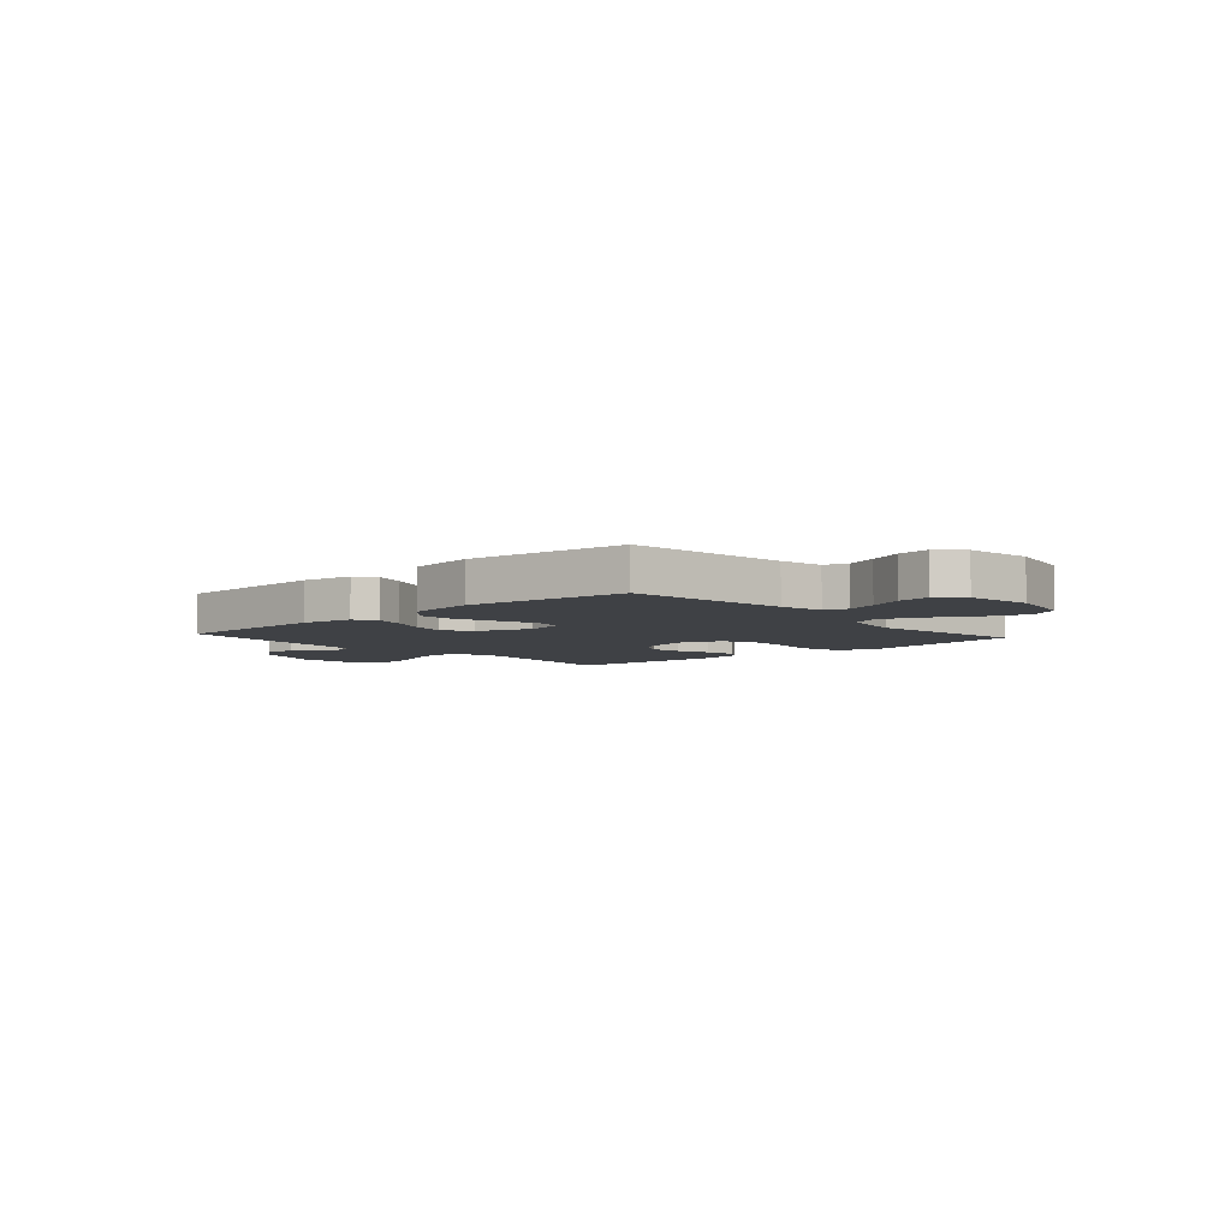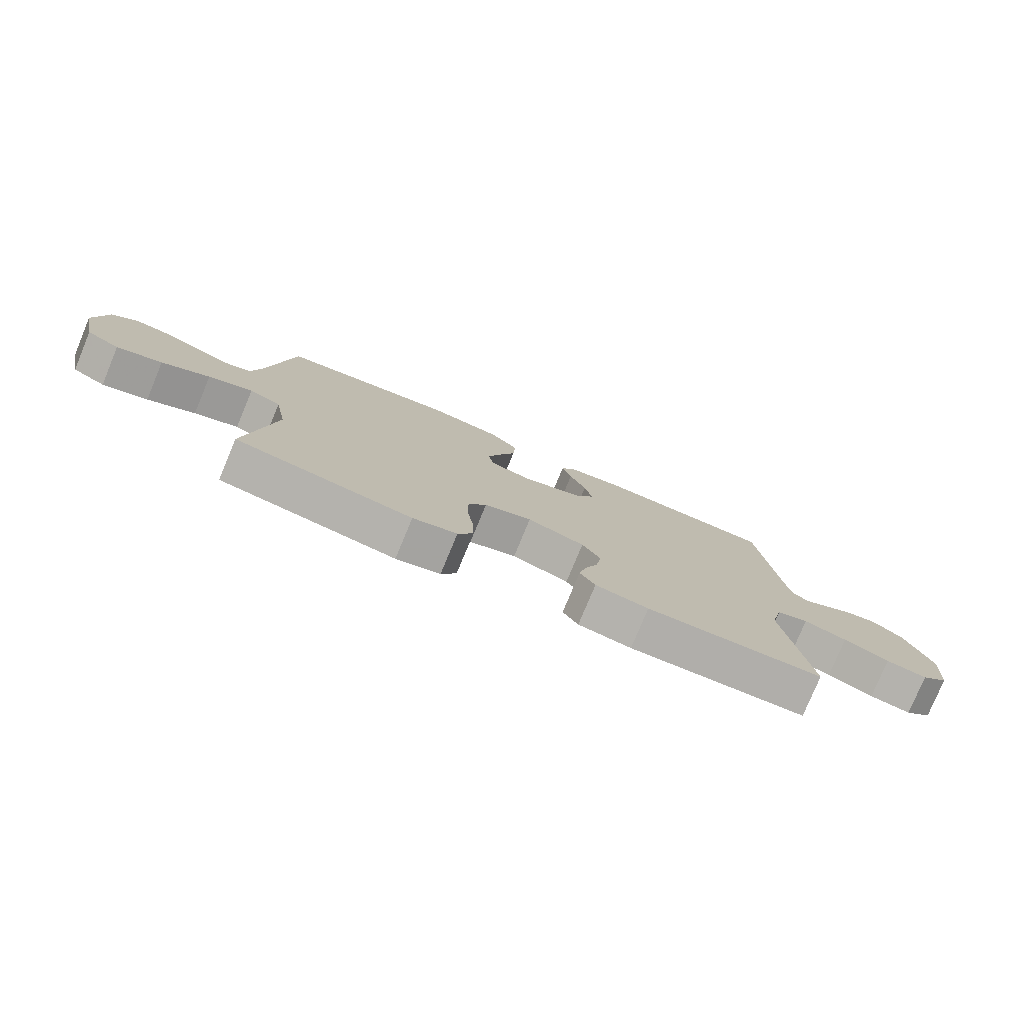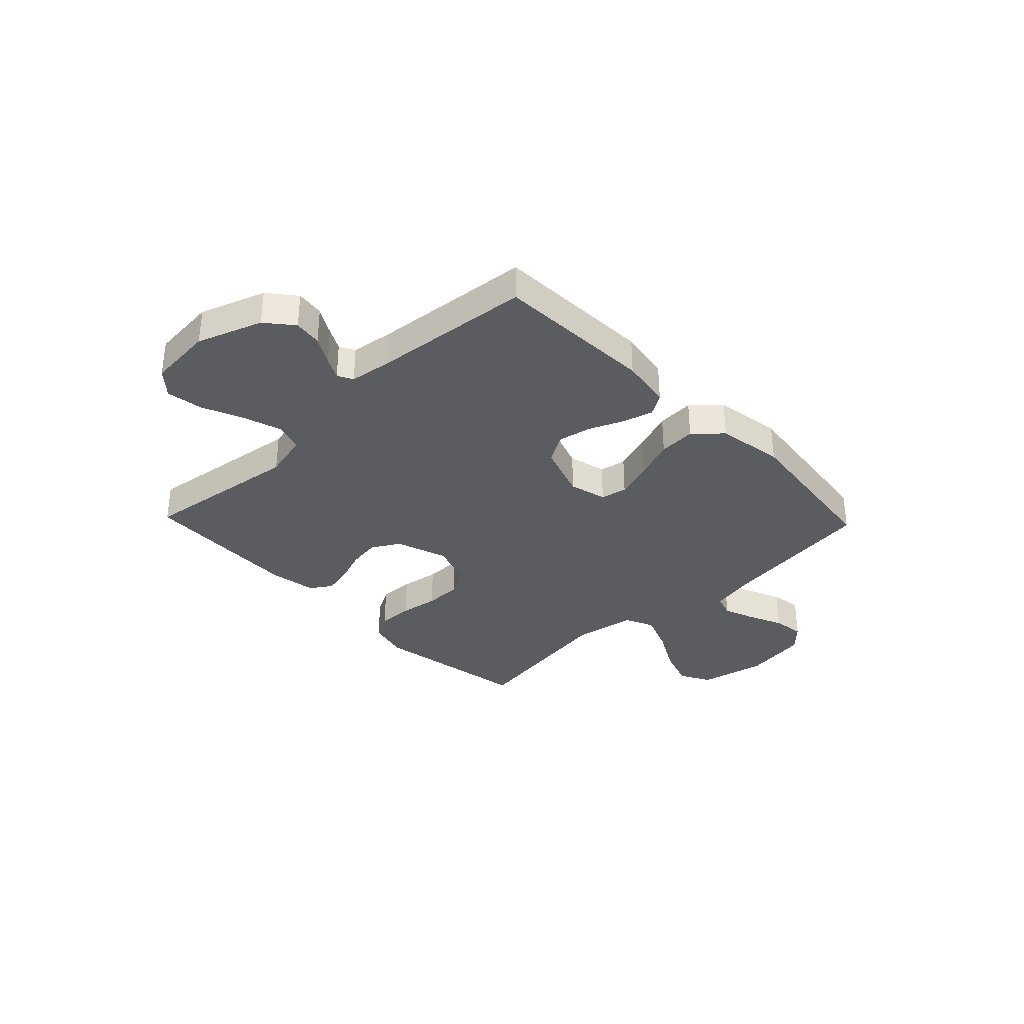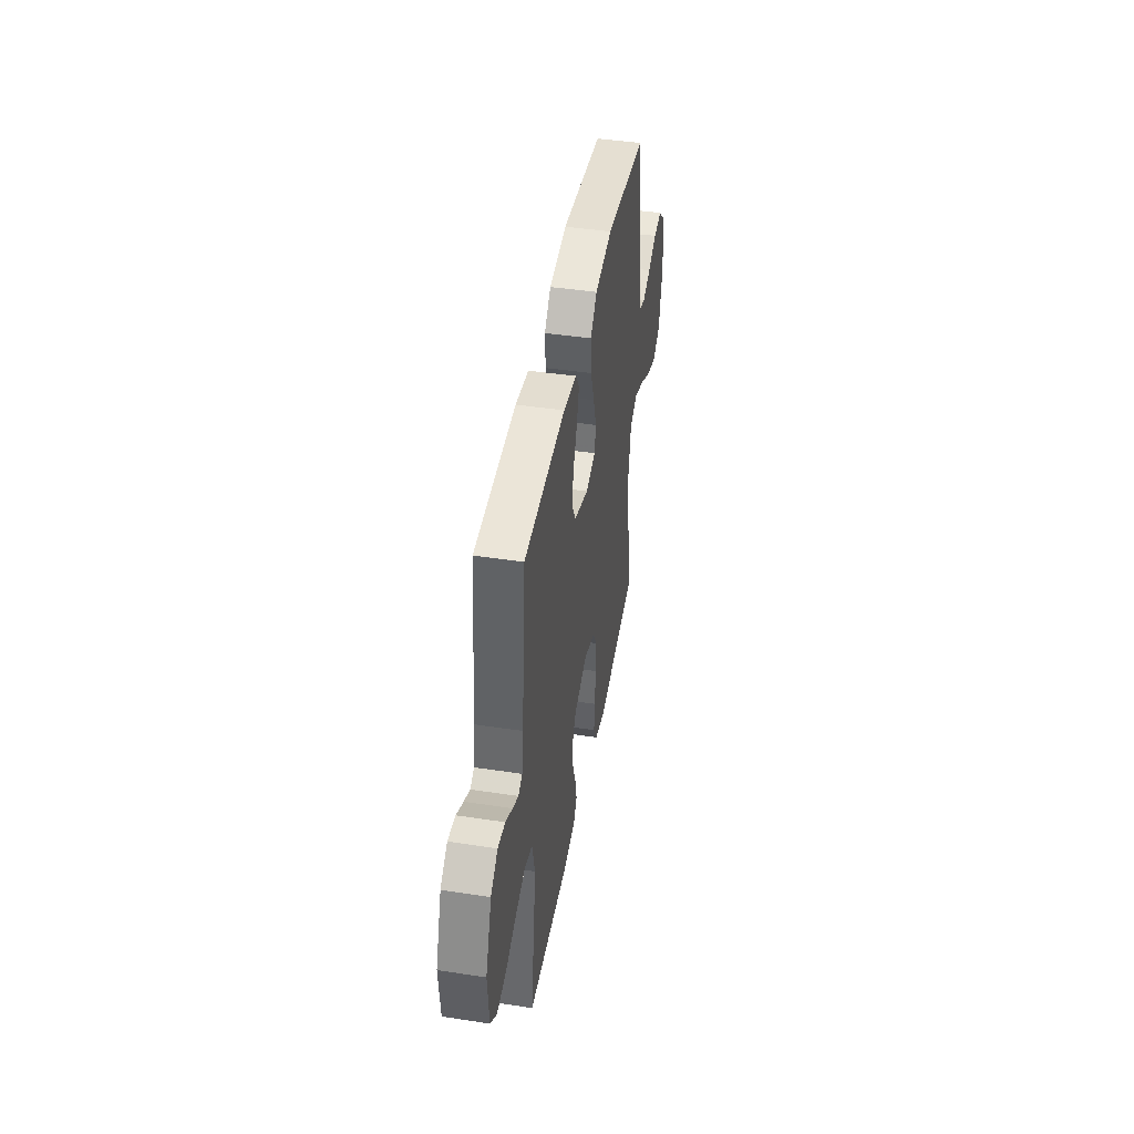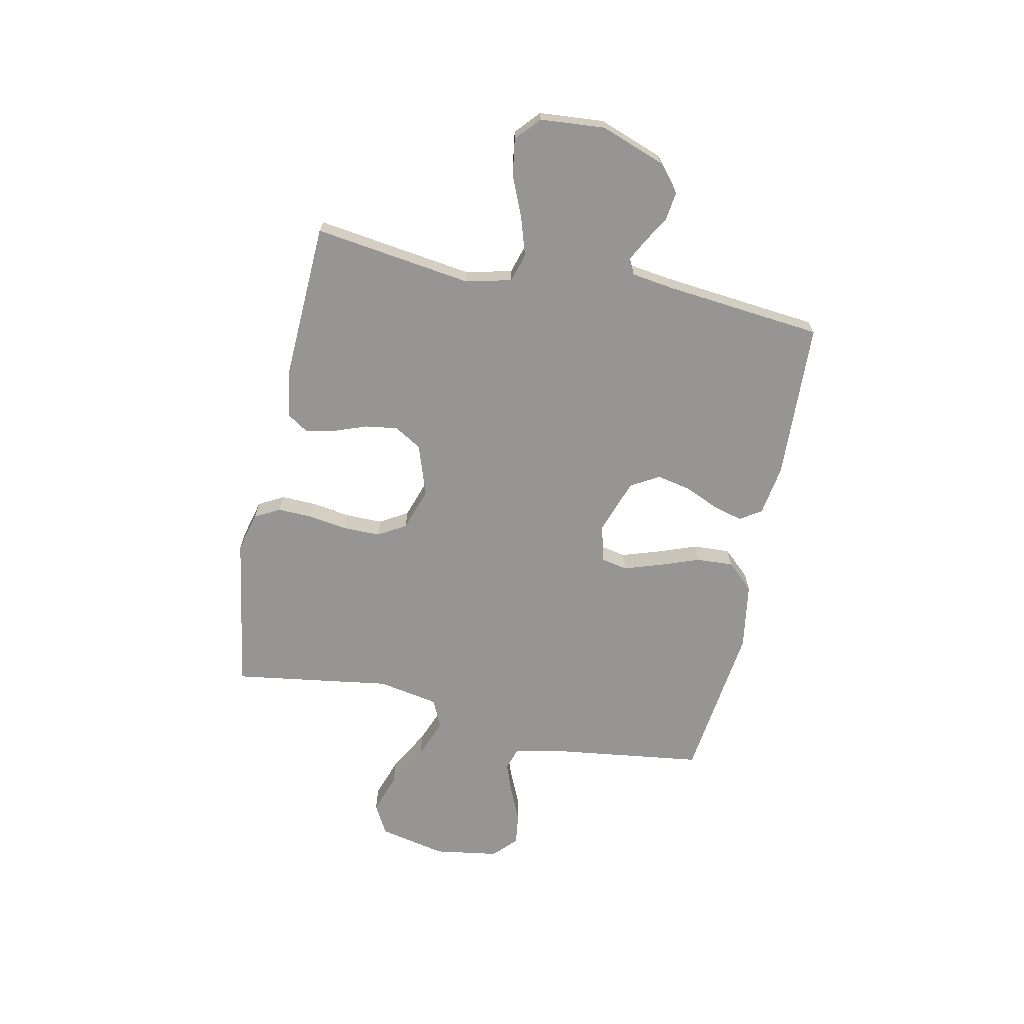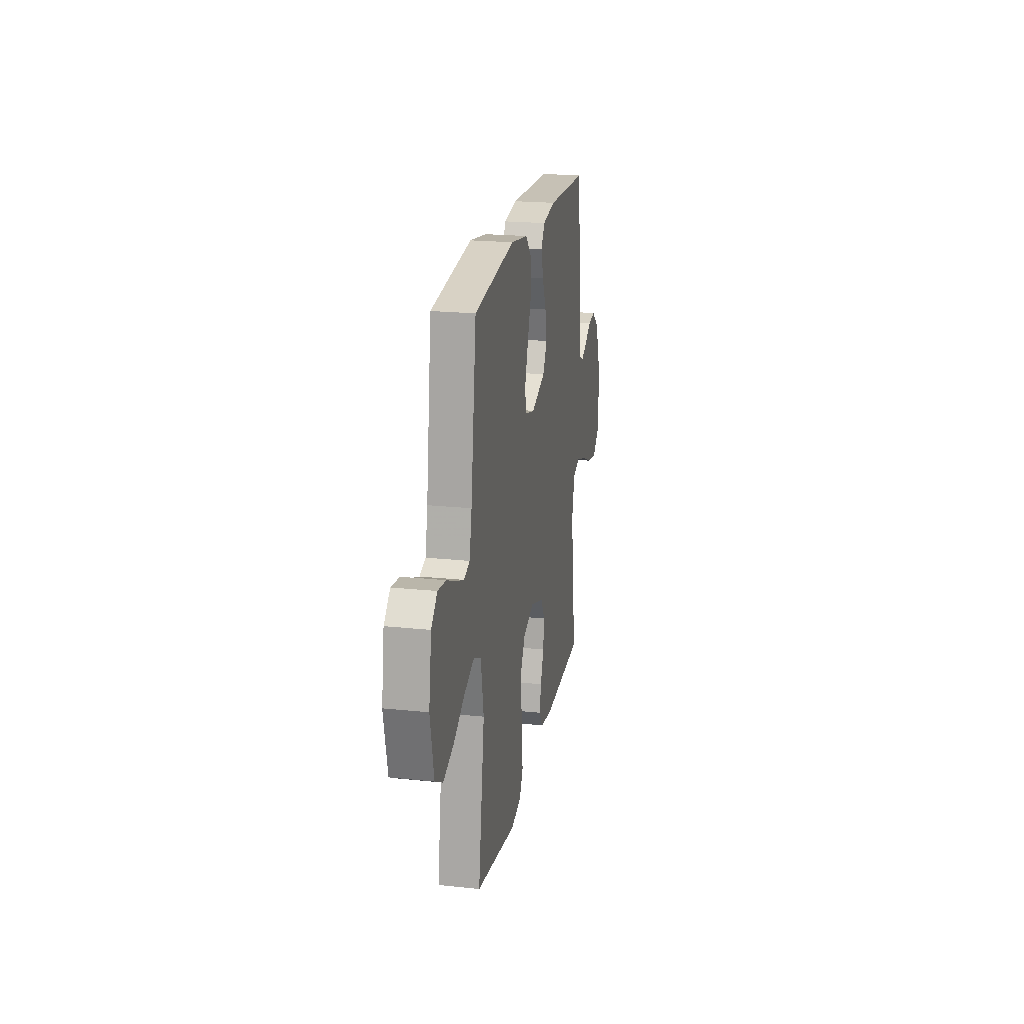
<metadata>
{"format":"obj","ext":"obj","renderer":"f3d","projection":"perspective","resolution":1024,"background":"white","views":[{"elev":-5.5,"azim":41.8,"up":"+Y"},{"elev":-78.4,"azim":157.4,"up":"+Z"},{"elev":-34.2,"azim":-46.2,"up":"+Y"},{"elev":43.9,"azim":-79.9,"up":"+Z"},{"elev":-67.6,"azim":-101.9,"up":"+Y"},{"elev":21.1,"azim":100.7,"up":"+Z"}]}
</metadata>
<code>
v 0.5 0.07 -0.5
v 0.2 0.07 -0.55
v 0.125 0.07 -0.531
v 0.099 0.07 -0.483
v 0.101 0.07 -0.416
v 0.112 0.07 -0.343
v 0.112 0.07 -0.273
v 0.081 0.07 -0.22
v 0 0.07 -0.193
v -0.097 0.07 -0.226
v -0.128 0.07 -0.278
v -0.119 0.07 -0.339
v -0.096 0.07 -0.402
v -0.084 0.07 -0.457
v -0.11 0.07 -0.497
v -0.2 0.07 -0.512
v -0.5 0.07 -0.5
v -0.459 0.07 -0.2
v -0.48 0.07 -0.113
v -0.534 0.07 -0.097
v -0.607 0.07 -0.12
v -0.684 0.07 -0.153
v -0.754 0.07 -0.164
v -0.8 0.07 -0.123
v -0.81 0.07 0
v -0.766 0.07 0.122
v -0.715 0.07 0.164
v -0.662 0.07 0.157
v -0.612 0.07 0.128
v -0.57 0.07 0.106
v -0.541 0.07 0.121
v -0.53 0.07 0.2
v -0.5 0.07 0.5
v -0.2 0.07 0.513
v -0.104 0.07 0.498
v -0.078 0.07 0.457
v -0.094 0.07 0.4
v -0.122 0.07 0.335
v -0.135 0.07 0.272
v -0.104 0.07 0.218
v 0 0.07 0.182
v 0.071 0.07 0.2
v 0.081 0.07 0.25
v 0.058 0.07 0.32
v 0.03 0.07 0.396
v 0.026 0.07 0.466
v 0.073 0.07 0.517
v 0.2 0.07 0.537
v 0.5 0.07 0.5
v 0.54 0.07 0.2
v 0.557 0.07 0.119
v 0.6 0.07 0.105
v 0.659 0.07 0.127
v 0.724 0.07 0.156
v 0.784 0.07 0.164
v 0.828 0.07 0.122
v 0.847 0.07 0
v 0.82 0.07 -0.127
v 0.763 0.07 -0.159
v 0.686 0.07 -0.133
v 0.605 0.07 -0.088
v 0.53 0.07 -0.059
v 0.476 0.07 -0.084
v 0.455 0.07 -0.2
v 0.5 0 -0.5
v 0.2 0 -0.55
v 0.125 0 -0.531
v 0.099 0 -0.483
v 0.101 0 -0.416
v 0.112 0 -0.343
v 0.112 0 -0.273
v 0.081 0 -0.22
v 0 0 -0.193
v -0.097 0 -0.226
v -0.128 0 -0.278
v -0.119 0 -0.339
v -0.096 0 -0.402
v -0.084 0 -0.457
v -0.11 0 -0.497
v -0.2 0 -0.512
v -0.5 0 -0.5
v -0.459 0 -0.2
v -0.48 0 -0.113
v -0.534 0 -0.097
v -0.607 0 -0.12
v -0.684 0 -0.153
v -0.754 0 -0.164
v -0.8 0 -0.123
v -0.81 0 0
v -0.766 0 0.122
v -0.715 0 0.164
v -0.662 0 0.157
v -0.612 0 0.128
v -0.57 0 0.106
v -0.541 0 0.121
v -0.53 0 0.2
v -0.5 0 0.5
v -0.2 0 0.513
v -0.104 0 0.498
v -0.078 0 0.457
v -0.094 0 0.4
v -0.122 0 0.335
v -0.135 0 0.272
v -0.104 0 0.218
v 0 0 0.182
v 0.071 0 0.2
v 0.081 0 0.25
v 0.058 0 0.32
v 0.03 0 0.396
v 0.026 0 0.466
v 0.073 0 0.517
v 0.2 0 0.537
v 0.5 0 0.5
v 0.54 0 0.2
v 0.557 0 0.119
v 0.6 0 0.105
v 0.659 0 0.127
v 0.724 0 0.156
v 0.784 0 0.164
v 0.828 0 0.122
v 0.847 0 0
v 0.82 0 -0.127
v 0.763 0 -0.159
v 0.686 0 -0.133
v 0.605 0 -0.088
v 0.53 0 -0.059
v 0.476 0 -0.084
v 0.455 0 -0.2
f 59 60 61
f 58 59 61
f 57 58 61
f 56 57 61
f 55 56 61
f 54 55 61
f 53 54 61
f 52 53 61 62
f 51 52 62 63
f 48 49 50
f 47 48 50
f 46 47 50
f 45 46 50
f 44 45 50
f 50 51 63
f 44 50 63
f 43 44 63
f 36 37 38
f 35 36 38
f 34 35 38
f 33 34 38
f 32 33 38
f 31 32 38 39
f 30 31 39 40
f 27 28 29
f 26 27 29
f 25 26 29
f 24 25 29
f 23 24 29
f 22 23 29
f 21 22 29
f 20 21 29 30
f 30 40 41
f 20 30 41
f 19 20 41
f 16 17 18
f 15 16 18
f 14 15 18
f 13 14 18
f 12 13 18
f 11 12 18 19
f 4 5 6
f 3 4 6
f 2 3 6
f 1 2 6
f 64 1 6
f 64 6 7
f 64 7 8
f 63 64 8
f 43 63 8
f 42 43 8
f 19 41 42
f 11 19 42
f 10 11 42
f 9 10 42
f 8 9 42
f 125 124 123
f 125 123 122
f 125 122 121
f 125 121 120
f 125 120 119
f 125 119 118
f 125 118 117
f 126 125 117 116
f 127 126 116 115
f 114 113 112
f 114 112 111
f 114 111 110
f 114 110 109
f 114 109 108
f 127 115 114
f 127 114 108
f 127 108 107
f 102 101 100
f 102 100 99
f 102 99 98
f 102 98 97
f 102 97 96
f 103 102 96 95
f 104 103 95 94
f 93 92 91
f 93 91 90
f 93 90 89
f 93 89 88
f 93 88 87
f 93 87 86
f 93 86 85
f 94 93 85 84
f 105 104 94
f 105 94 84
f 105 84 83
f 82 81 80
f 82 80 79
f 82 79 78
f 82 78 77
f 82 77 76
f 83 82 76 75
f 70 69 68
f 70 68 67
f 70 67 66
f 70 66 65
f 70 65 128
f 71 70 128
f 72 71 128
f 72 128 127
f 72 127 107
f 72 107 106
f 106 105 83
f 106 83 75
f 106 75 74
f 106 74 73
f 106 73 72
f 1 65 66 2
f 2 66 67 3
f 3 67 68 4
f 4 68 69 5
f 5 69 70 6
f 6 70 71 7
f 7 71 72 8
f 8 72 73 9
f 9 73 74 10
f 10 74 75 11
f 11 75 76 12
f 12 76 77 13
f 13 77 78 14
f 14 78 79 15
f 15 79 80 16
f 16 80 81 17
f 17 81 82 18
f 18 82 83 19
f 19 83 84 20
f 20 84 85 21
f 21 85 86 22
f 22 86 87 23
f 23 87 88 24
f 24 88 89 25
f 25 89 90 26
f 26 90 91 27
f 27 91 92 28
f 28 92 93 29
f 29 93 94 30
f 30 94 95 31
f 31 95 96 32
f 32 96 97 33
f 33 97 98 34
f 34 98 99 35
f 35 99 100 36
f 36 100 101 37
f 37 101 102 38
f 38 102 103 39
f 39 103 104 40
f 40 104 105 41
f 41 105 106 42
f 42 106 107 43
f 43 107 108 44
f 44 108 109 45
f 45 109 110 46
f 46 110 111 47
f 47 111 112 48
f 48 112 113 49
f 49 113 114 50
f 50 114 115 51
f 51 115 116 52
f 52 116 117 53
f 53 117 118 54
f 54 118 119 55
f 55 119 120 56
f 56 120 121 57
f 57 121 122 58
f 58 122 123 59
f 59 123 124 60
f 60 124 125 61
f 61 125 126 62
f 62 126 127 63
f 63 127 128 64
f 64 128 65 1

</code>
